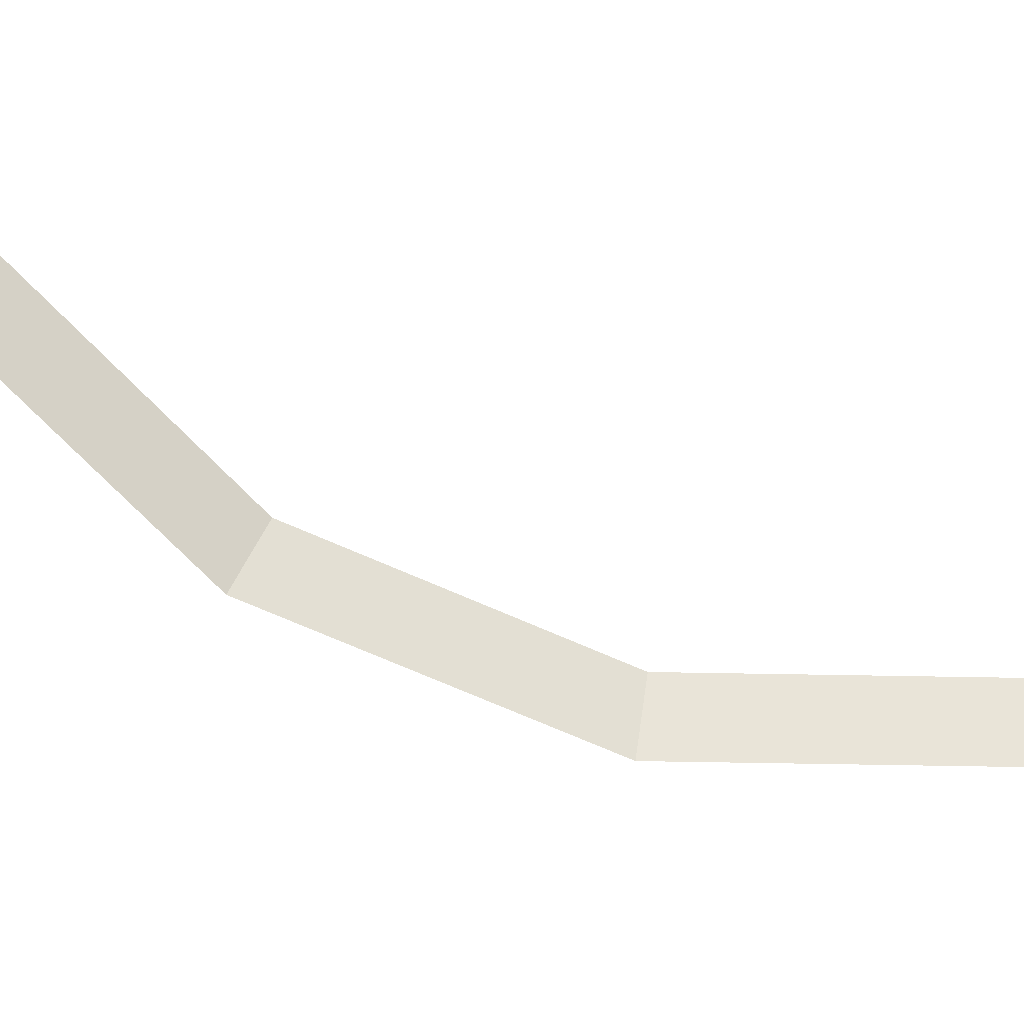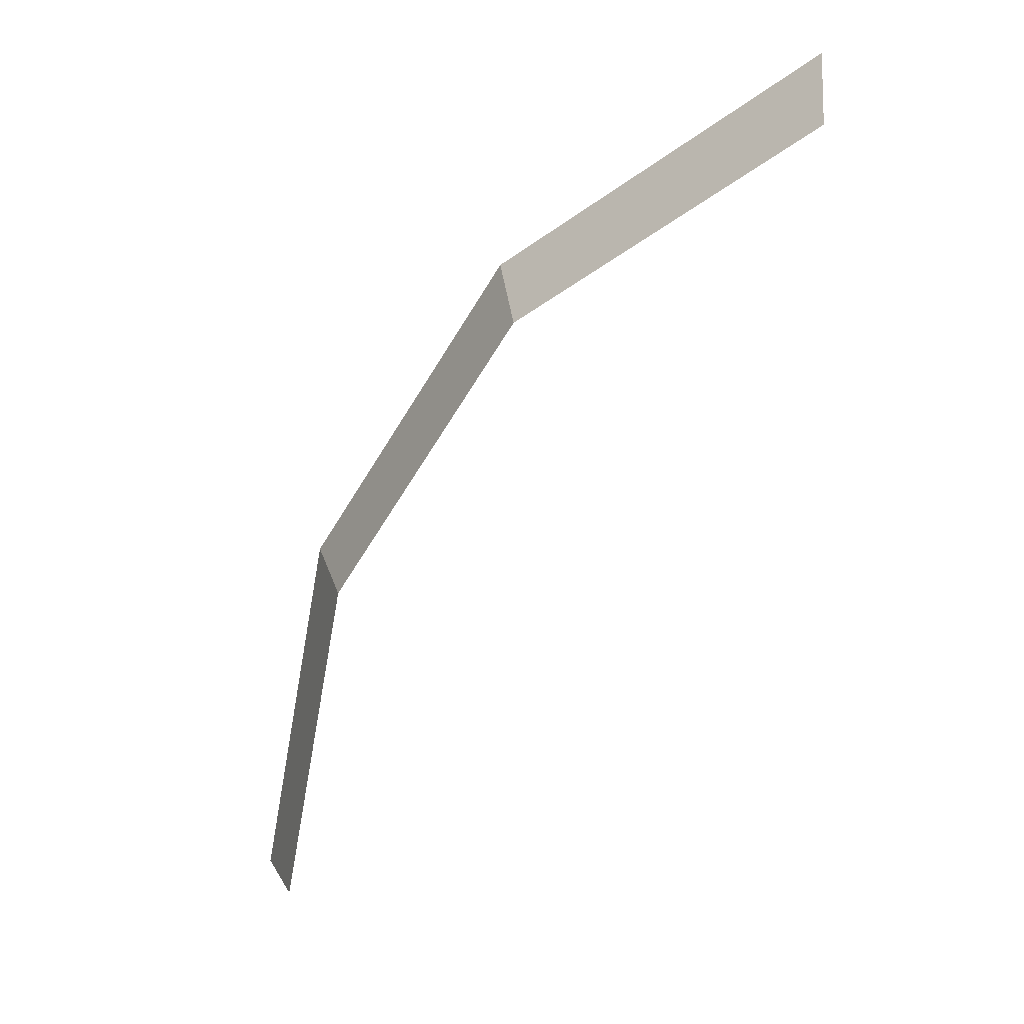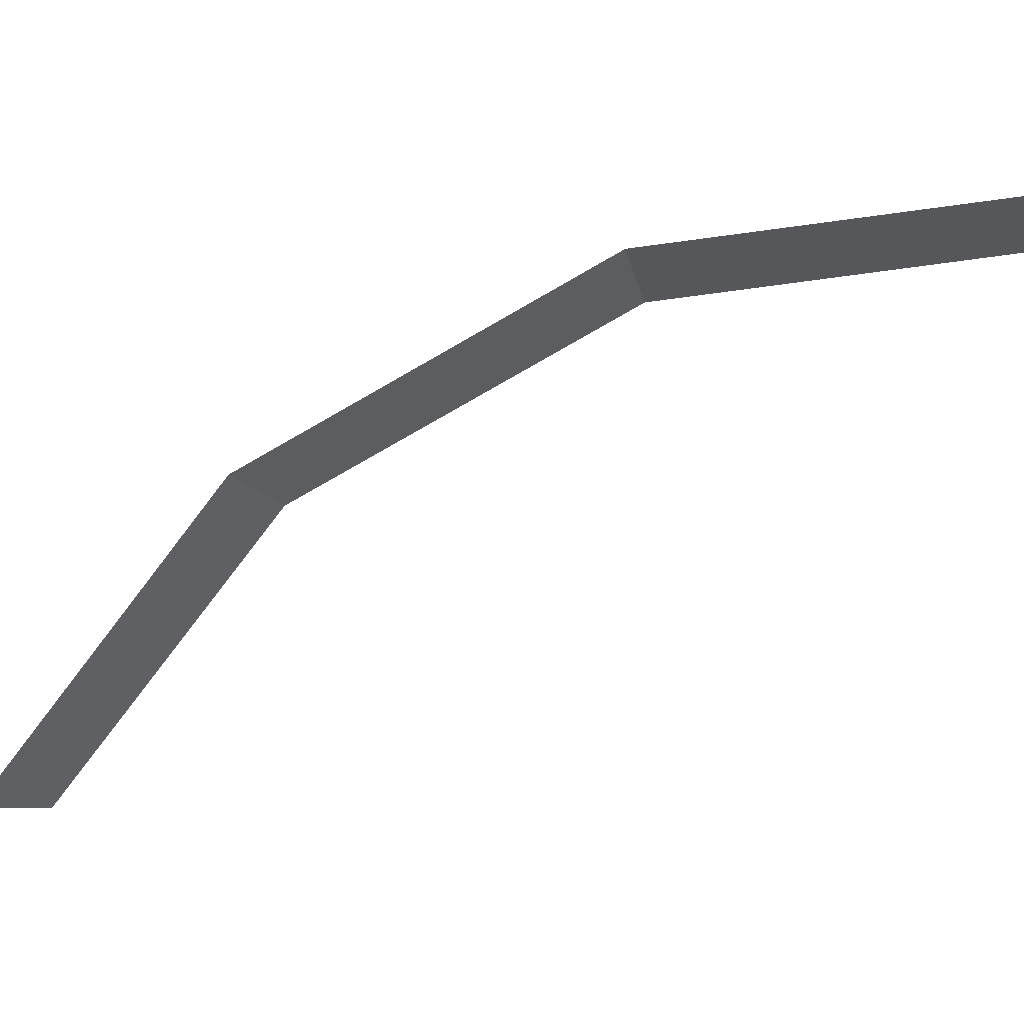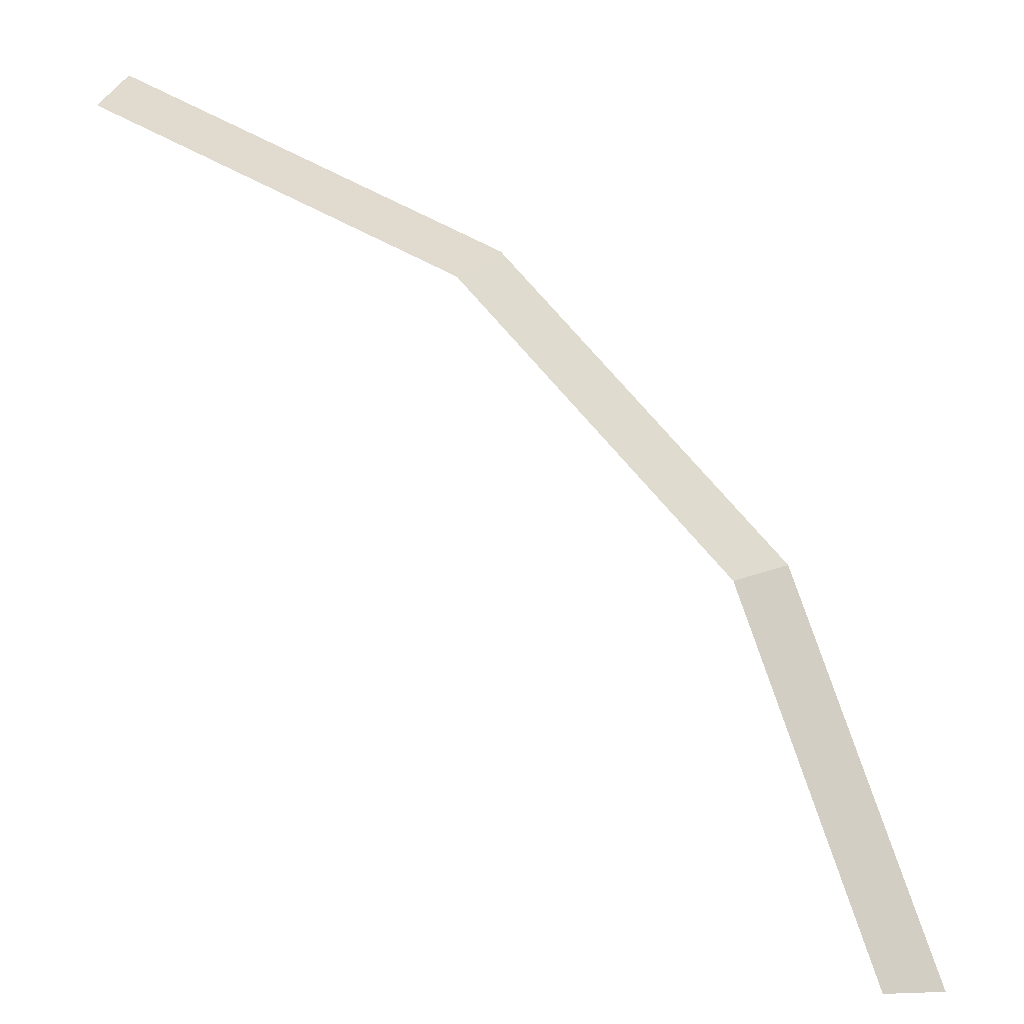
<metadata>
{"format":"obj","ext":"obj","renderer":"f3d","projection":"perspective","resolution":1024,"background":"white","views":[{"elev":-73.6,"azim":-147.2,"up":"+Y"},{"elev":15.9,"azim":-154.7,"up":"+Z"},{"elev":-73.0,"azim":86.4,"up":"+Y"},{"elev":73.9,"azim":-74.3,"up":"+Y"}]}
</metadata>
<code>
v 0.75 0.05 0
v 0.6929 0.05 0.287
v 0.7391 0 0.3062
v 0.8 0 0
v 0.6929 0.05 0.287
v 0.5303 0.05 0.5303
v 0.5657 0 0.5657
v 0.7391 0 0.3062
v 0.5303 0.05 0.5303
v 0.287 0.05 0.6929
v 0.3062 0 0.7391
v 0.5657 0 0.5657
g mesh776
f 1 2 3
f 3 4 1
f 5 6 7
f 7 8 5
f 9 10 11
f 11 12 9

</code>
